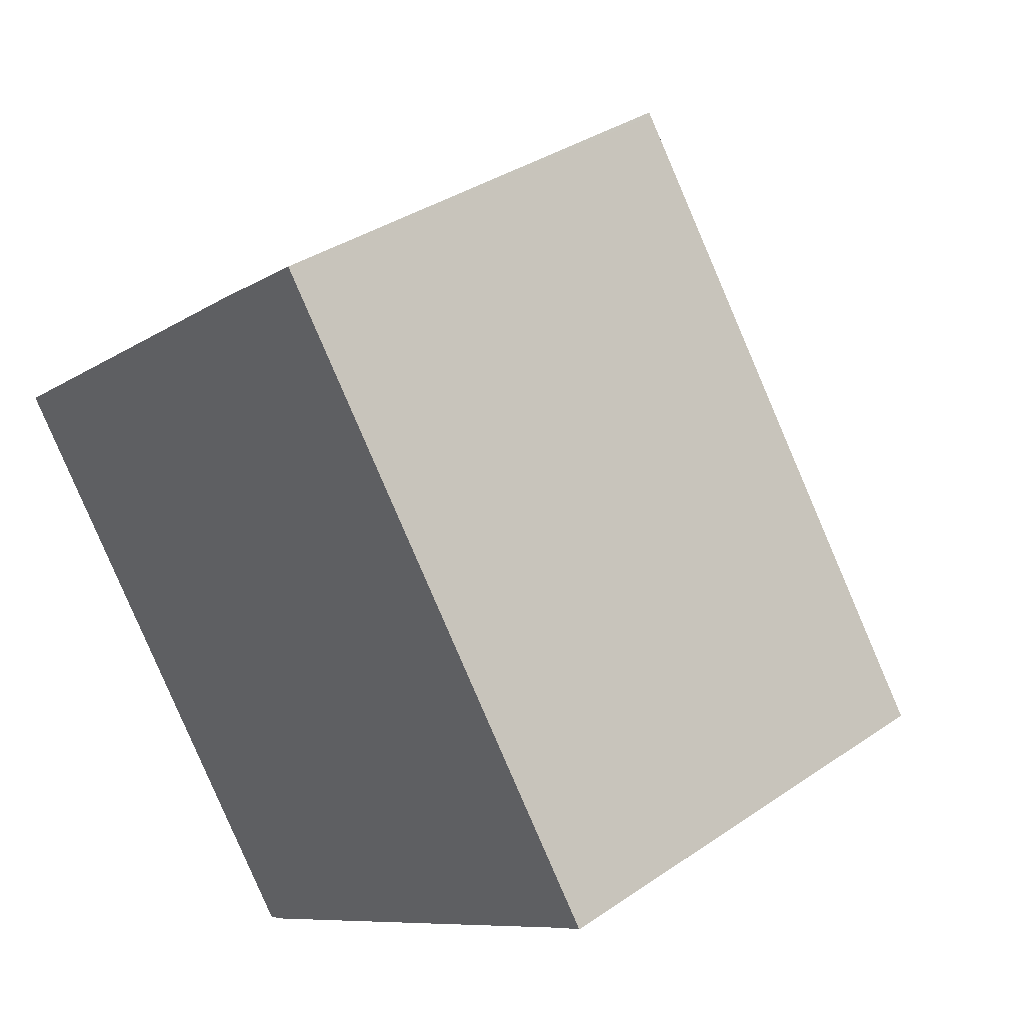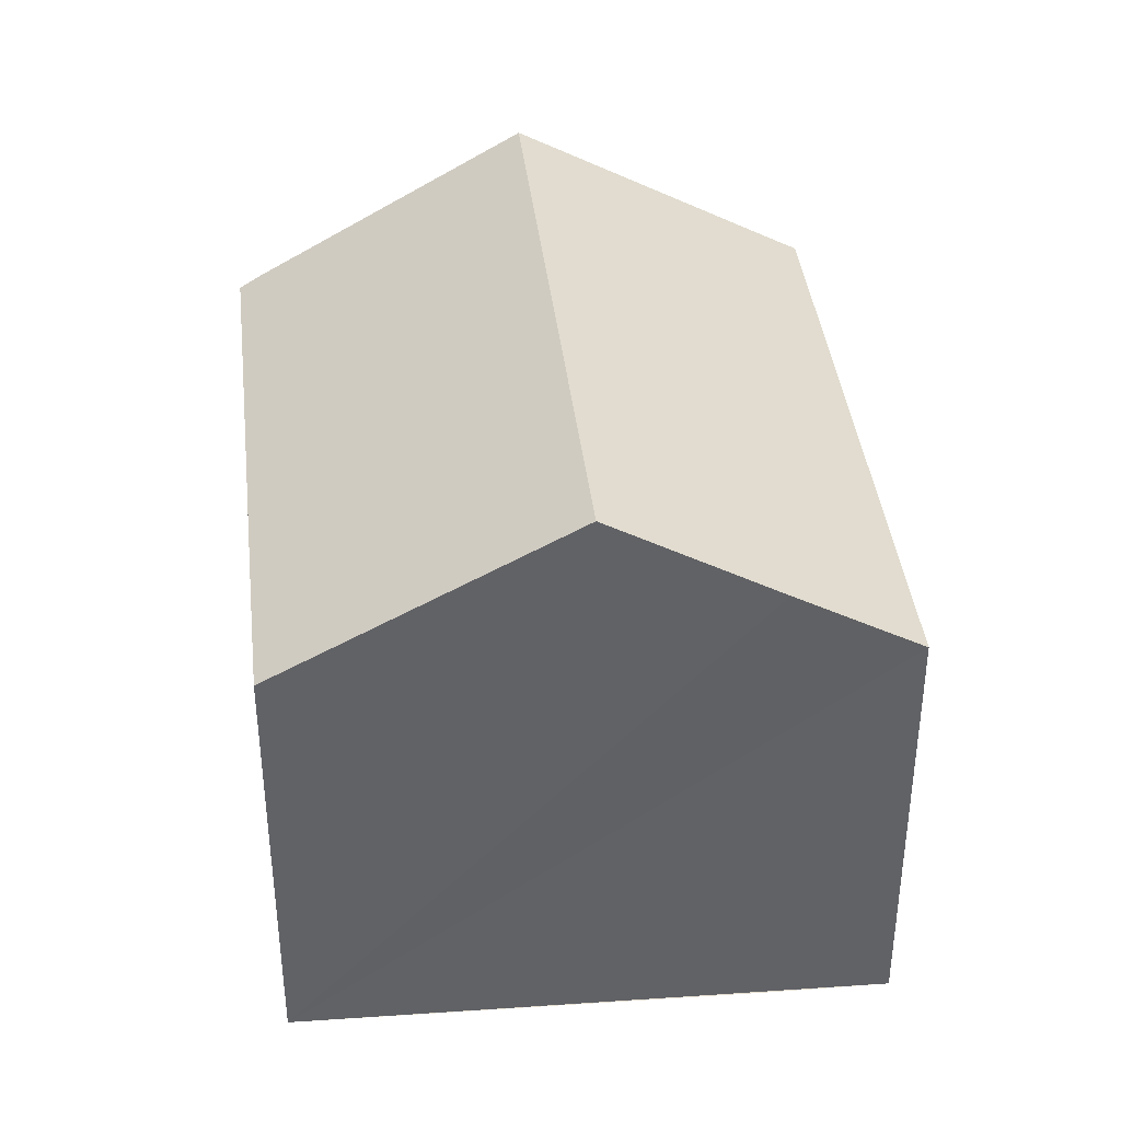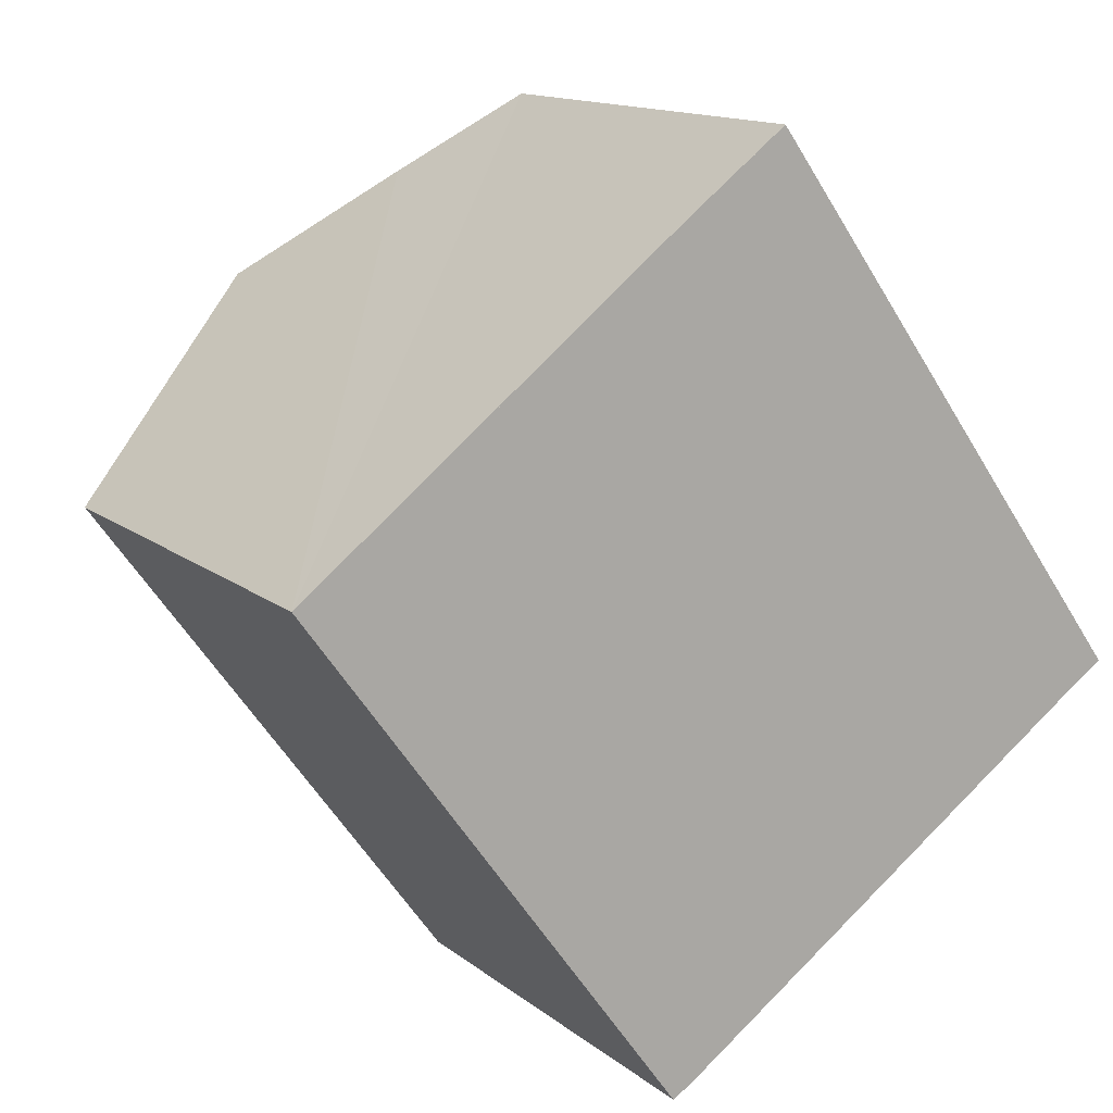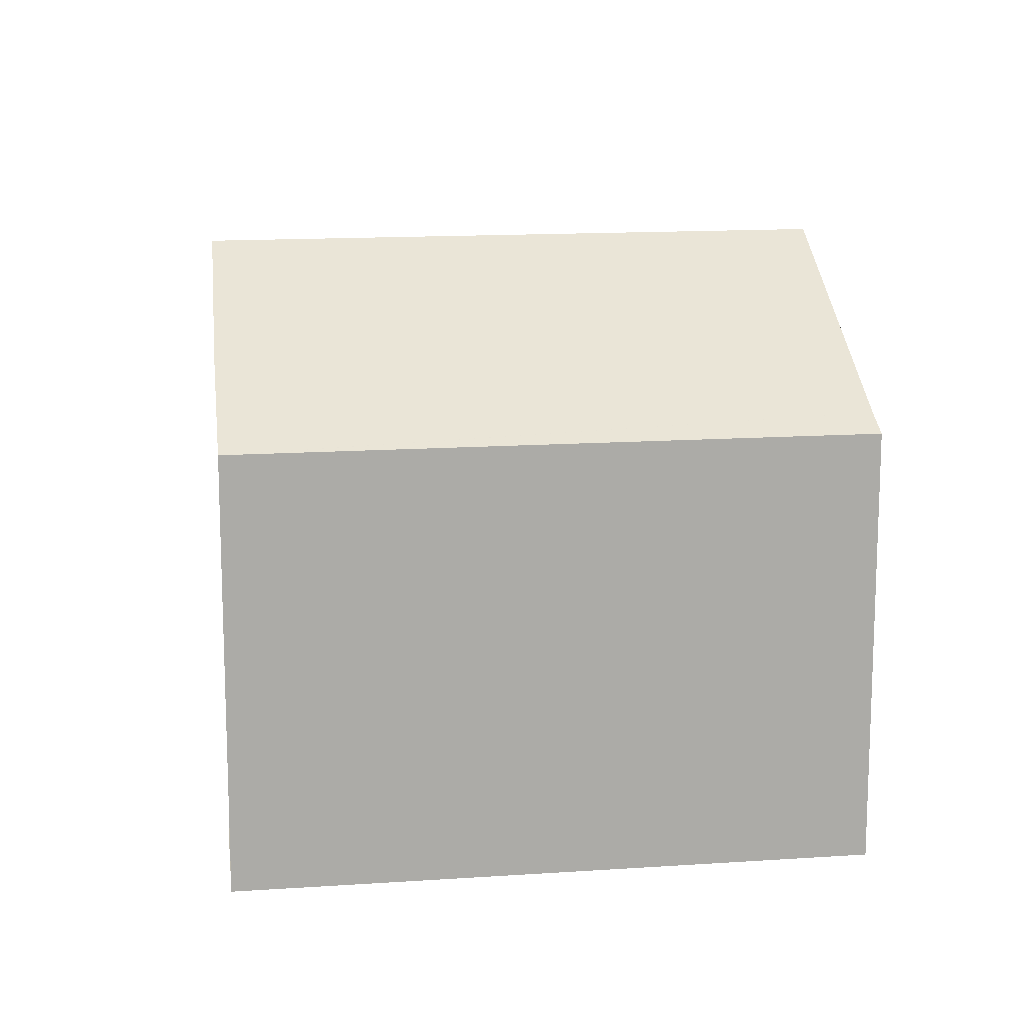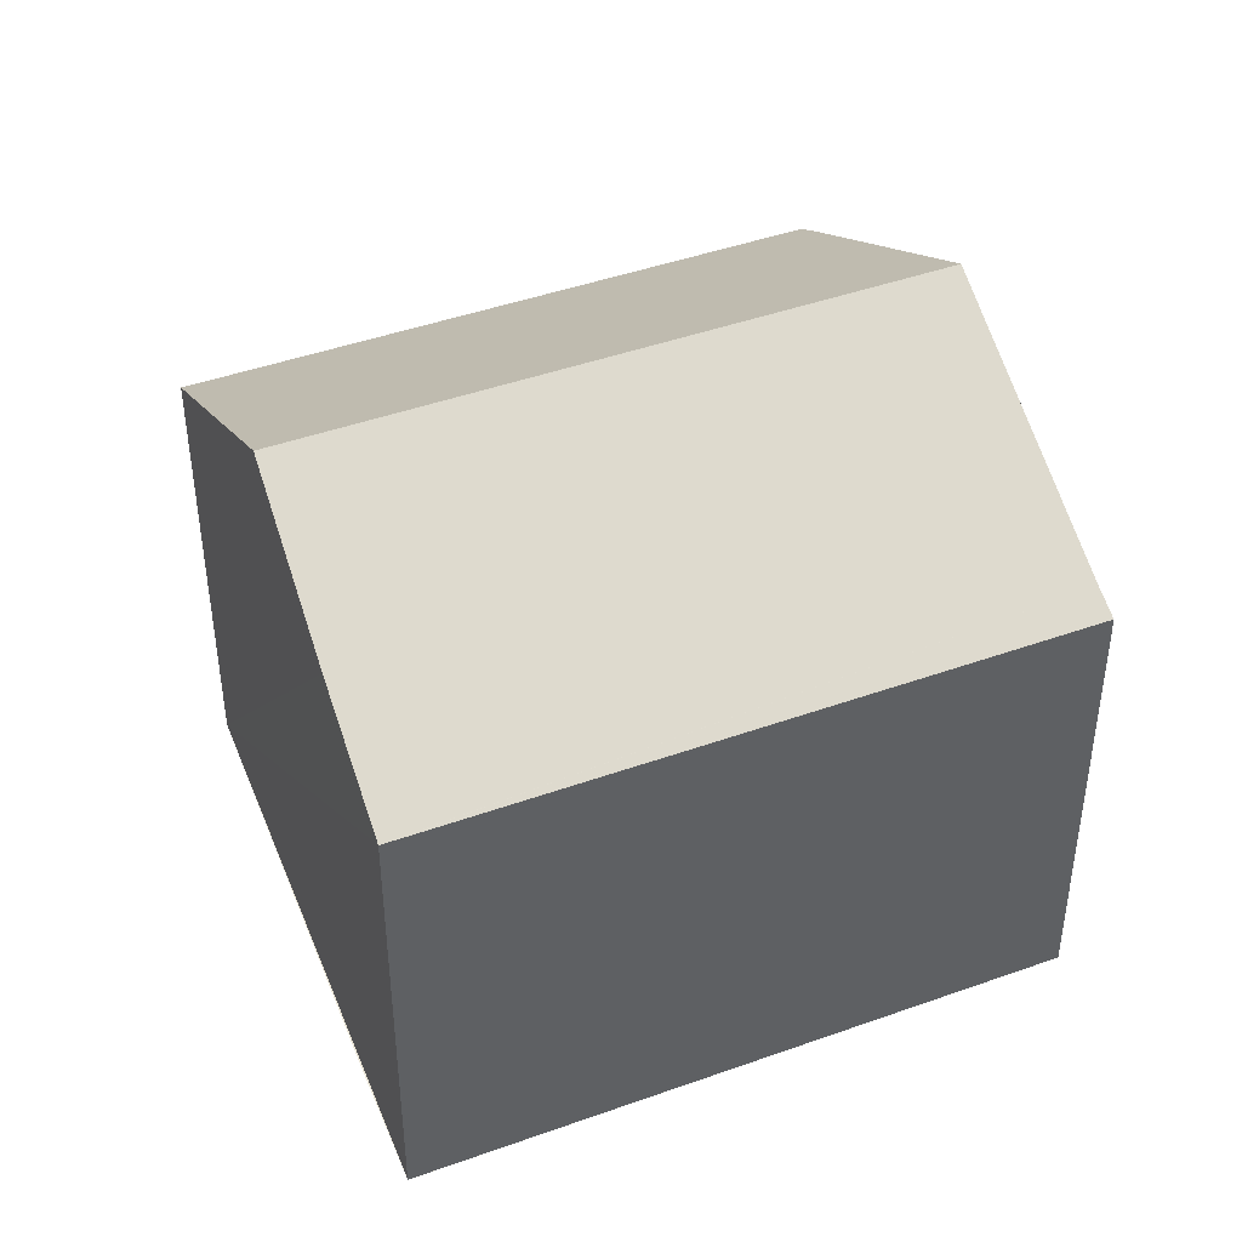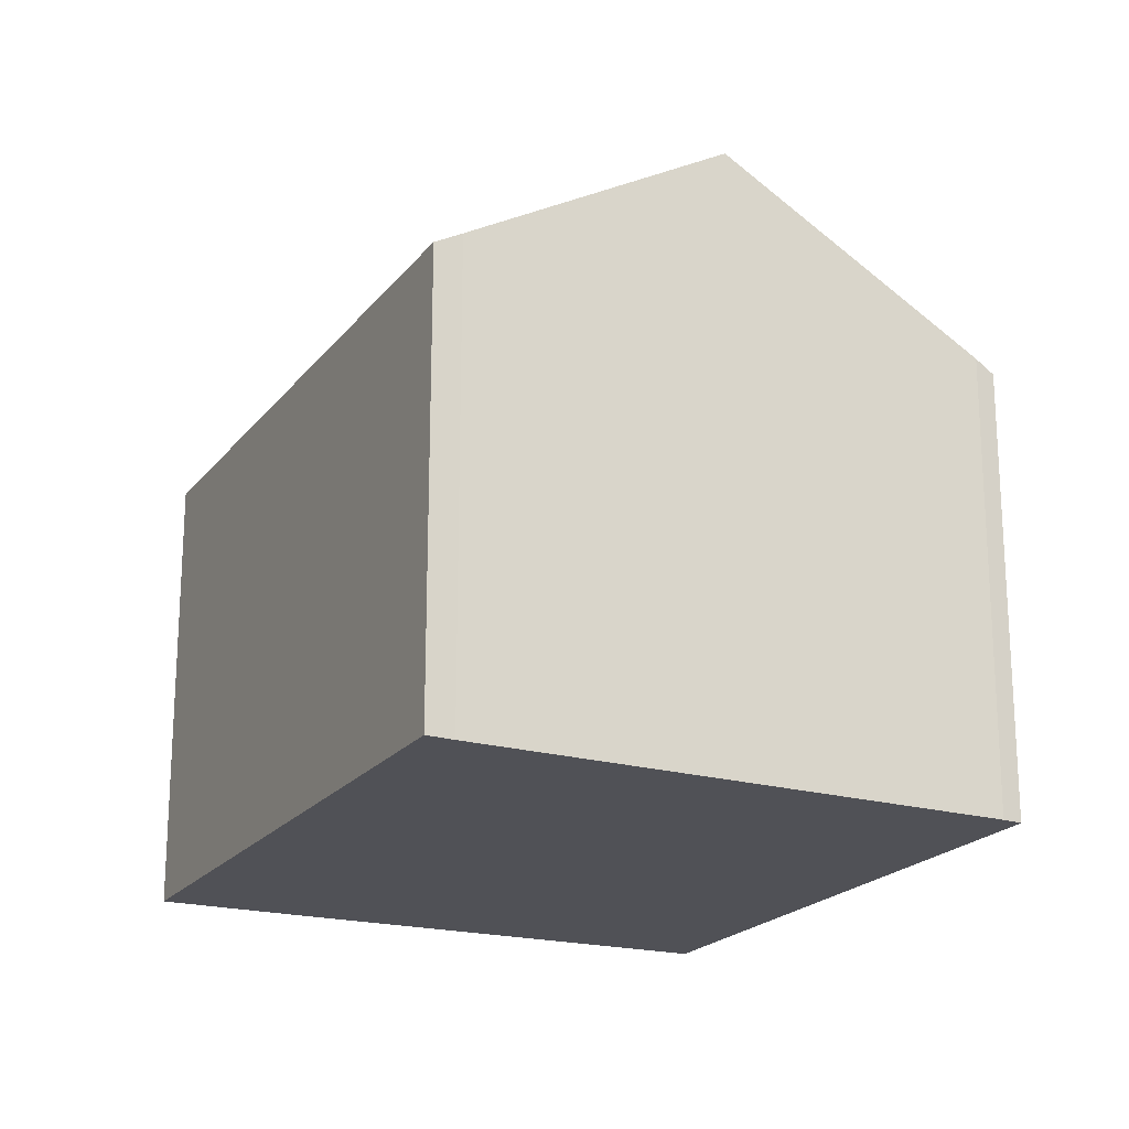
<metadata>
{"format":"obj","ext":"obj","renderer":"f3d","projection":"perspective","resolution":1024,"background":"white","views":[{"elev":35.6,"azim":47.8,"up":"+Z"},{"elev":39.6,"azim":-42.5,"up":"+Y"},{"elev":13.6,"azim":-30.9,"up":"+Z"},{"elev":14.2,"azim":45.5,"up":"+Y"},{"elev":44.2,"azim":31.3,"up":"+Y"},{"elev":-20.5,"azim":117.3,"up":"+Y"}]}
</metadata>
<code>
v  16.02 8.893 -3.461
v  9.132 8.591 6.957
v  16.48 8.591 -3.159
v  9.088 8.591 7.017
v  7.126 9.947 5.539
v  11.79 11.76 -6.466
v  4.535 11.76 3.525
v  7.443 8.815 -9.552
v  7.095 8.594 -9.754
v  0 8.589 5.259e-16
v  0.365 8.844 0.284
v  7.095 5.973e-16 -9.754
v  0 0 0
v  9.088 -4.297e-16 7.017
v  0.365 -1.739e-17 0.284
v  4.535 -2.158e-16 3.525
v  7.126 -3.392e-16 5.539
v  16.48 1.934e-16 -3.159
v  9.132 -4.26e-16 6.957
v  7.443 5.849e-16 -9.552
v  16.02 2.119e-16 -3.461
v  11.79 3.959e-16 -6.466
g defaultobject
f 1 2 3
f 2 1 4
f 4 1 5
f 5 1 6
f 5 6 7
f 8 7 6
f 7 8 9
f 7 9 10
f 7 10 11
f 12 10 9
f 10 12 13
f 13 11 10
f 11 13 7
f 7 13 5
f 5 13 4
f 4 13 14
f 14 13 15
f 14 15 16
f 14 16 17
f 14 2 4
f 2 14 3
f 3 14 18
f 18 14 19
f 20 9 8
f 9 20 12
f 3 21 1
f 21 3 18
f 21 6 1
f 6 21 8
f 8 21 20
f 20 21 22
f 17 19 14
f 19 17 18
f 18 17 16
f 18 16 15
f 18 15 13
f 18 13 21
f 21 13 12
f 21 12 22
f 22 12 20

</code>
